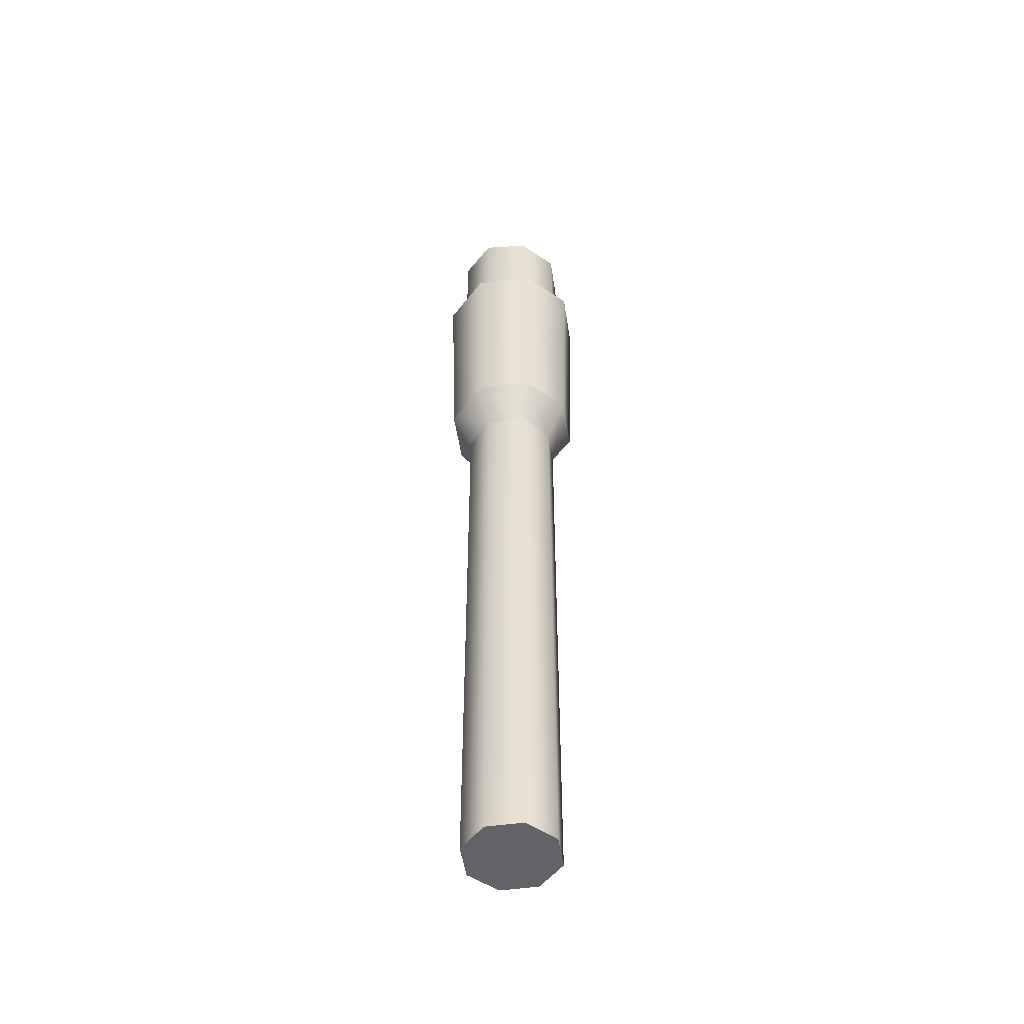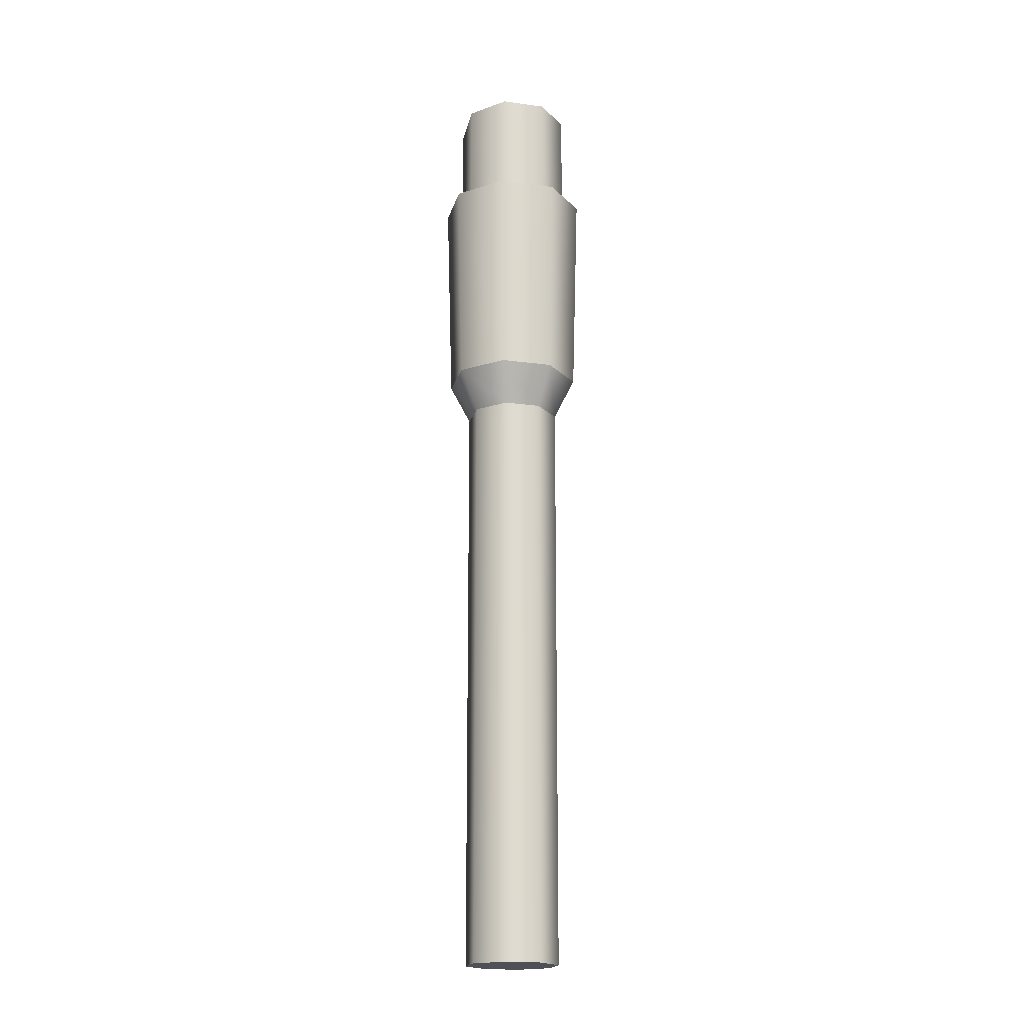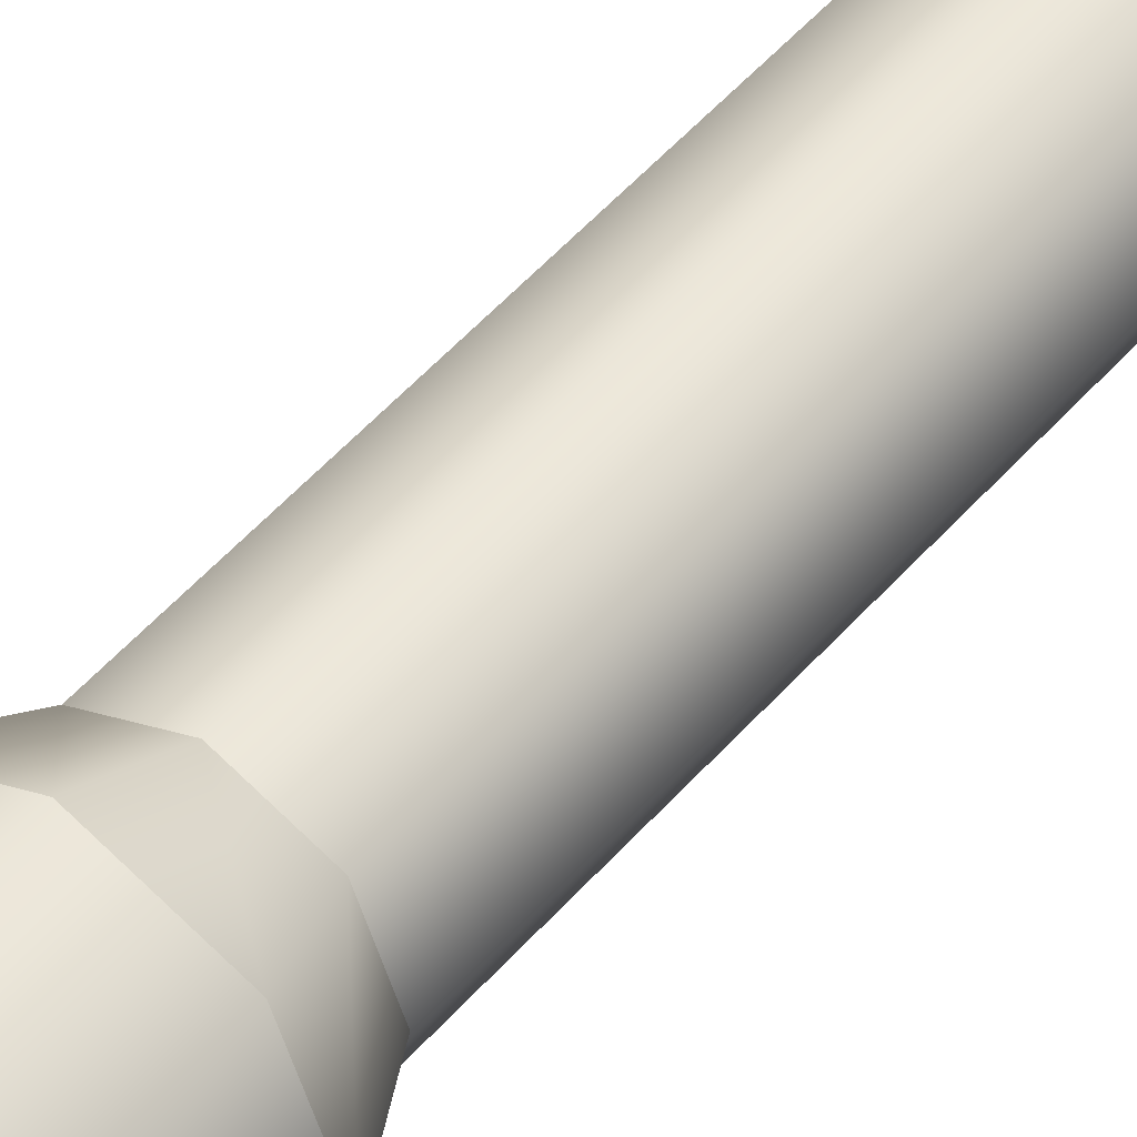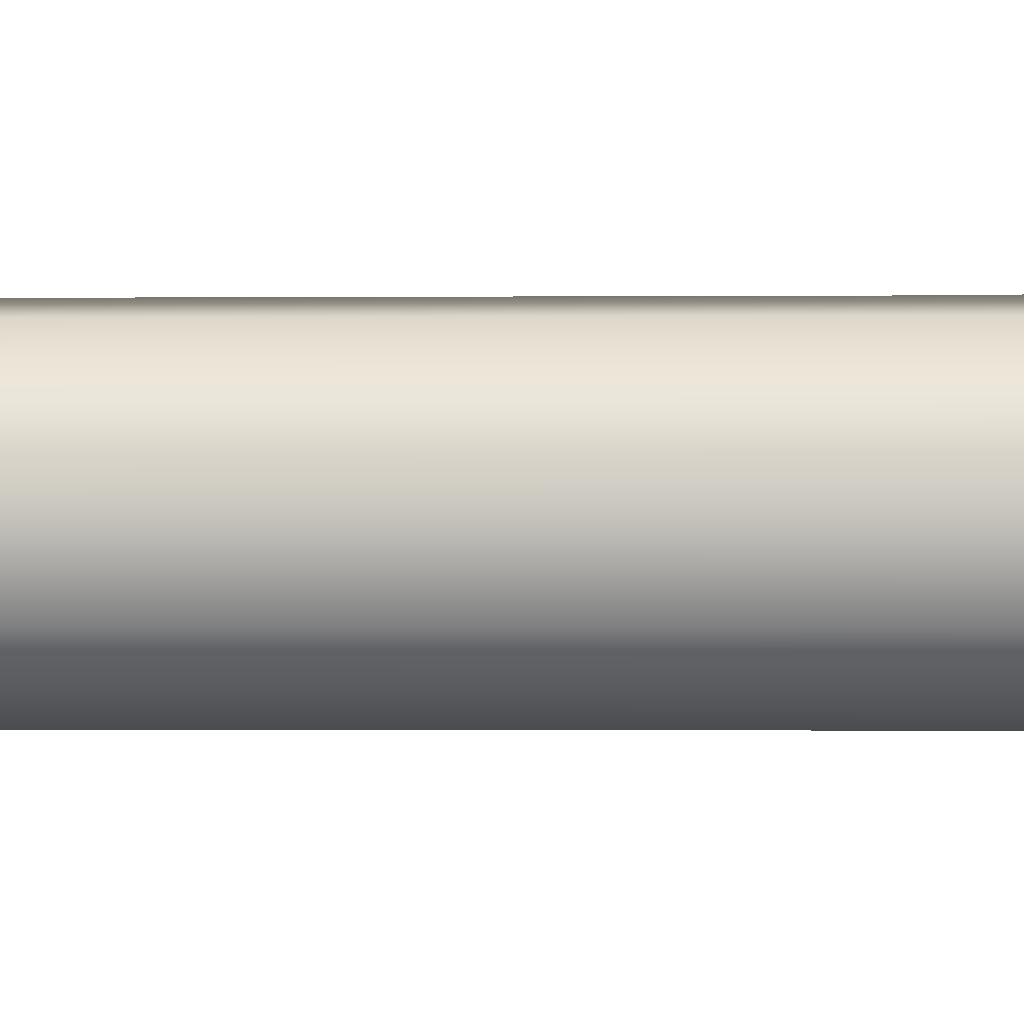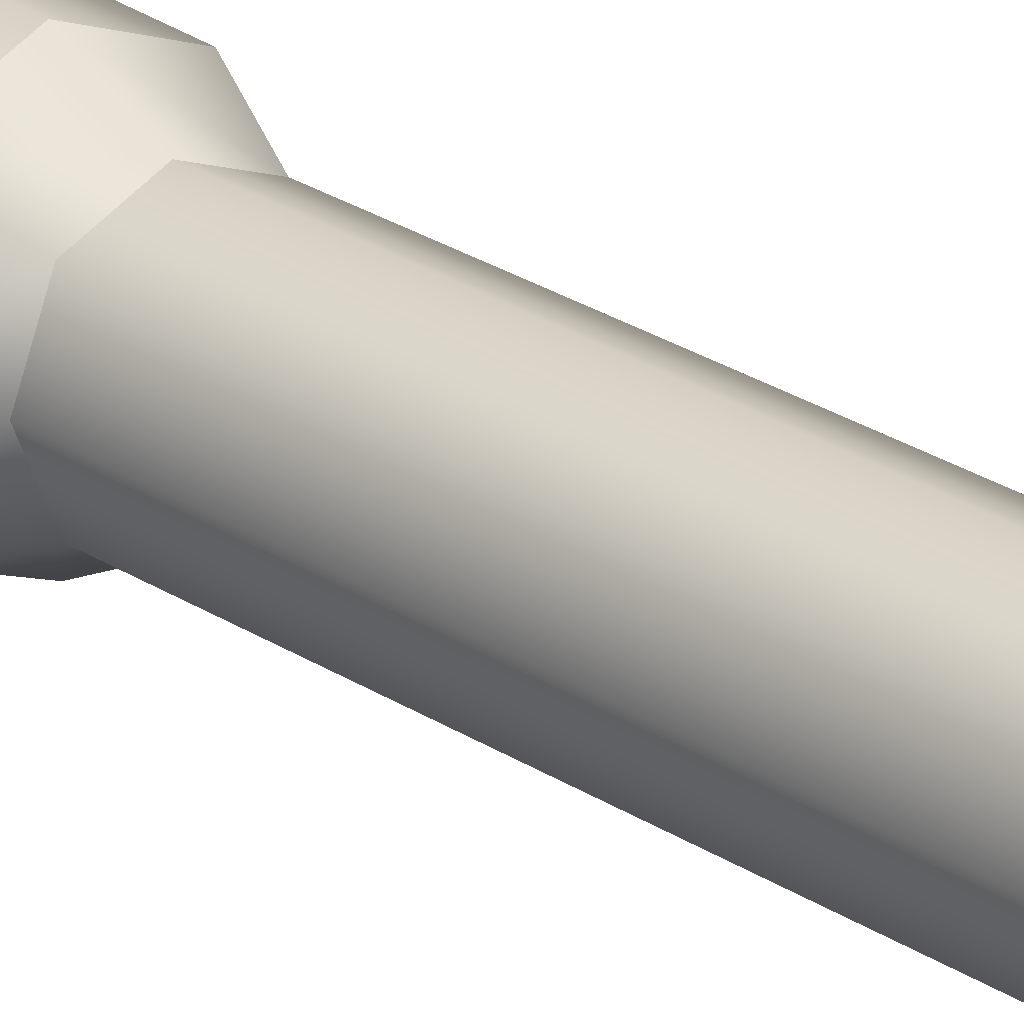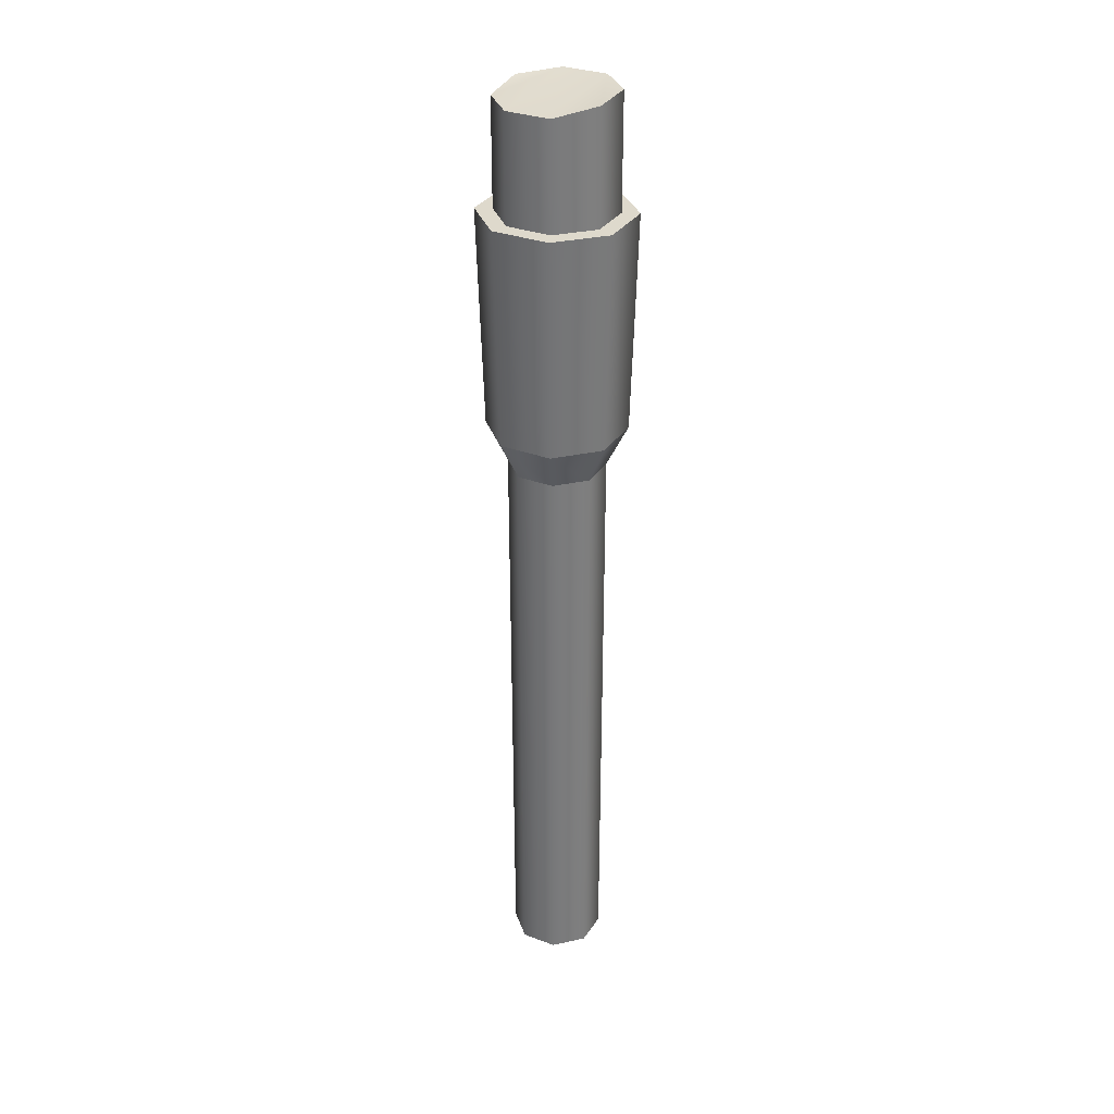
<metadata>
{"format":"obj","ext":"obj","renderer":"f3d","projection":"perspective","resolution":1024,"background":"white","views":[{"elev":-51.0,"azim":-148.9,"up":"+Y"},{"elev":-19.4,"azim":53.3,"up":"+Y"},{"elev":47.5,"azim":-142.1,"up":"+Z"},{"elev":-14.5,"azim":90.2,"up":"+Z"},{"elev":25.1,"azim":-43.0,"up":"+Z"},{"elev":31.9,"azim":-39.8,"up":"+Y"}]}
</metadata>
<code>
g barrel_mosin_izhmash_mosin_sawn_off_200mm_LOD1
v 0.006986 -0.2017 -0.006904
v 0.01009 -0.07801 5.893e-05
v 0.00714 -0.07801 -0.007058
v 0.009871 -0.2017 5.888e-05
v 2.324e-05 -0.2017 -0.009788
v 2.32e-05 -0.07801 -0.01001
v 0.00714 -0.07801 0.007175
v 0.006986 -0.2017 0.007022
v 2.32e-05 -0.07801 0.01012
v 2.324e-05 -0.2017 0.009906
v -0.007093 -0.07801 0.007175
v -0.00694 -0.2017 0.007022
v -0.009824 -0.2017 5.888e-05
v -0.01004 -0.07801 5.893e-05
v -0.007093 -0.07801 -0.007058
v -0.00694 -0.2017 -0.006904
v 2.32e-05 -0.07801 -0.01001
v 2.324e-05 -0.2017 -0.009788
v -0.009824 -0.2017 5.888e-05
v 0.006986 -0.2017 -0.006904
v -0.00694 -0.2017 -0.006904
v 2.324e-05 -0.2017 -0.009788
v 0.009871 -0.2017 5.888e-05
v -0.00694 -0.2017 0.007022
v 0.006986 -0.2017 0.007022
v 2.324e-05 -0.2017 0.009906
v 2.318e-05 -0.02388 0.01586
v 2.32e-05 -0.06936 0.01452
v -0.01115 -0.02388 0.01123
v -0.0102 -0.06936 0.01028
v -0.01578 -0.02388 5.896e-05
v -0.01444 -0.06936 5.894e-05
v 0.01025 -0.06936 0.01028
v 0.0112 -0.02388 0.01123
v -0.01115 -0.02388 -0.01112
v -0.0102 -0.06936 -0.01017
v 2.318e-05 -0.02388 -0.01574
v 2.32e-05 -0.06936 -0.0144
v 0.01448 -0.06936 5.894e-05
v 0.01583 -0.02388 5.896e-05
v 0.01025 -0.06936 -0.01017
v 0.0112 -0.02388 -0.01112
v 2.32e-05 -0.06936 -0.0144
v 2.318e-05 -0.02388 -0.01574
v -0.01444 -0.06936 5.894e-05
v -0.01004 -0.07801 5.893e-05
v -0.0102 -0.06936 -0.01017
v -0.007093 -0.07801 -0.007058
v -0.007093 -0.07801 0.007175
v -0.0102 -0.06936 0.01028
v 2.32e-05 -0.07801 0.01012
v 2.32e-05 -0.06936 0.01452
v 0.00714 -0.07801 0.007175
v 0.01025 -0.06936 0.01028
v 0.01009 -0.07801 5.893e-05
v 0.01448 -0.06936 5.894e-05
v 0.00714 -0.07801 -0.007058
v 0.01025 -0.06936 -0.01017
v 2.32e-05 -0.06936 -0.0144
v 2.32e-05 -0.07801 -0.01001
v 2.32e-05 -0.07801 -0.01001
v 2.32e-05 -0.06936 -0.0144
v 0.01583 -0.02388 5.896e-05
v 0.01227 -0.02388 5.896e-05
v 0.0112 -0.02388 -0.01112
v 0.008683 -0.02388 -0.008601
v 0.0112 -0.02388 0.01123
v 0.008683 -0.02388 0.008719
v 2.318e-05 -0.02388 0.01586
v 2.318e-05 -0.02388 0.01231
v -0.008637 -0.02388 0.008719
v -0.01115 -0.02388 0.01123
v -0.01578 -0.02388 5.896e-05
v -0.01222 -0.02388 5.896e-05
v -0.008637 -0.02388 -0.008601
v -0.01115 -0.02388 -0.01112
v 2.318e-05 -0.02388 -0.01574
v 2.318e-05 -0.02388 -0.01219
v 2.318e-05 -0.02388 -0.01219
v 2.318e-05 -0.02388 -0.01574
v -0.008637 -0.02388 -0.008601
v -0.008637 -0.001919 -0.008601
v -0.01222 -0.02388 5.896e-05
v -0.01222 -0.001919 5.897e-05
v 2.318e-05 -0.02388 -0.01219
v 2.318e-05 -0.0006541 -0.01219
v -0.008637 -0.02388 0.008719
v -0.008637 -0.001919 0.008719
v 2.318e-05 -0.02388 0.01231
v 2.318e-05 -0.0004771 0.01231
v 0.008683 -0.02388 0.008719
v 0.008683 -0.0001141 0.008719
v 0.01227 -0.02388 5.896e-05
v 0.01227 -0.0001141 5.897e-05
v 0.008683 -0.02388 -0.008601
v 0.008683 -0.0001141 -0.008601
v 2.318e-05 -0.0006541 -0.01219
v 2.318e-05 -0.02388 -0.01219
v -0.01222 -0.001919 5.897e-05
v 0.008683 -0.0001141 -0.008601
v -0.008637 -0.001919 0.008719
v 0.01227 -0.0001141 5.897e-05
v 2.318e-05 -0.0004771 0.01231
v 0.008683 -0.0001141 0.008719
v -0.008637 -0.001919 -0.008601
v 2.318e-05 -0.0006541 -0.01219
g barrel_mosin_izhmash_mosin_sawn_off_200mm_LOD1_0
f 3 2 1
f 4 1 2
f 1 5 3
f 6 3 5
f 7 4 2
f 4 7 8
f 9 8 7
f 8 9 10
f 11 10 9
f 10 11 12
f 11 13 12
f 13 11 14
f 14 15 13
f 16 13 15
f 15 17 16
f 18 16 17
f 21 20 19
f 20 21 22
f 23 19 20
f 19 23 24
f 25 24 23
f 24 25 26
f 29 28 27
f 28 29 30
f 31 30 29
f 30 31 32
f 33 27 28
f 27 33 34
f 35 32 31
f 32 35 36
f 37 36 35
f 36 37 38
f 39 34 33
f 34 39 40
f 41 40 39
f 40 41 42
f 43 42 41
f 42 43 44
f 47 46 45
f 46 47 48
f 49 45 46
f 45 49 50
f 51 50 49
f 50 51 52
f 53 52 51
f 52 53 54
f 55 54 53
f 54 55 56
f 57 56 55
f 56 57 58
f 59 48 47
f 48 59 60
f 61 58 57
f 58 61 62
f 65 64 63
f 64 65 66
f 64 67 63
f 67 64 68
f 68 69 67
f 69 68 70
f 71 69 70
f 69 71 72
f 71 73 72
f 73 71 74
f 75 73 74
f 73 75 76
f 77 66 65
f 66 77 78
f 79 76 75
f 76 79 80
f 83 82 81
f 82 83 84
f 82 85 81
f 85 82 86
f 87 84 83
f 84 87 88
f 89 88 87
f 88 89 90
f 91 90 89
f 90 91 92
f 93 92 91
f 92 93 94
f 95 94 93
f 94 95 96
f 95 97 96
f 97 95 98
f 101 100 99
f 100 101 102
f 103 102 101
f 102 103 104
f 100 105 99
f 105 100 106

</code>
